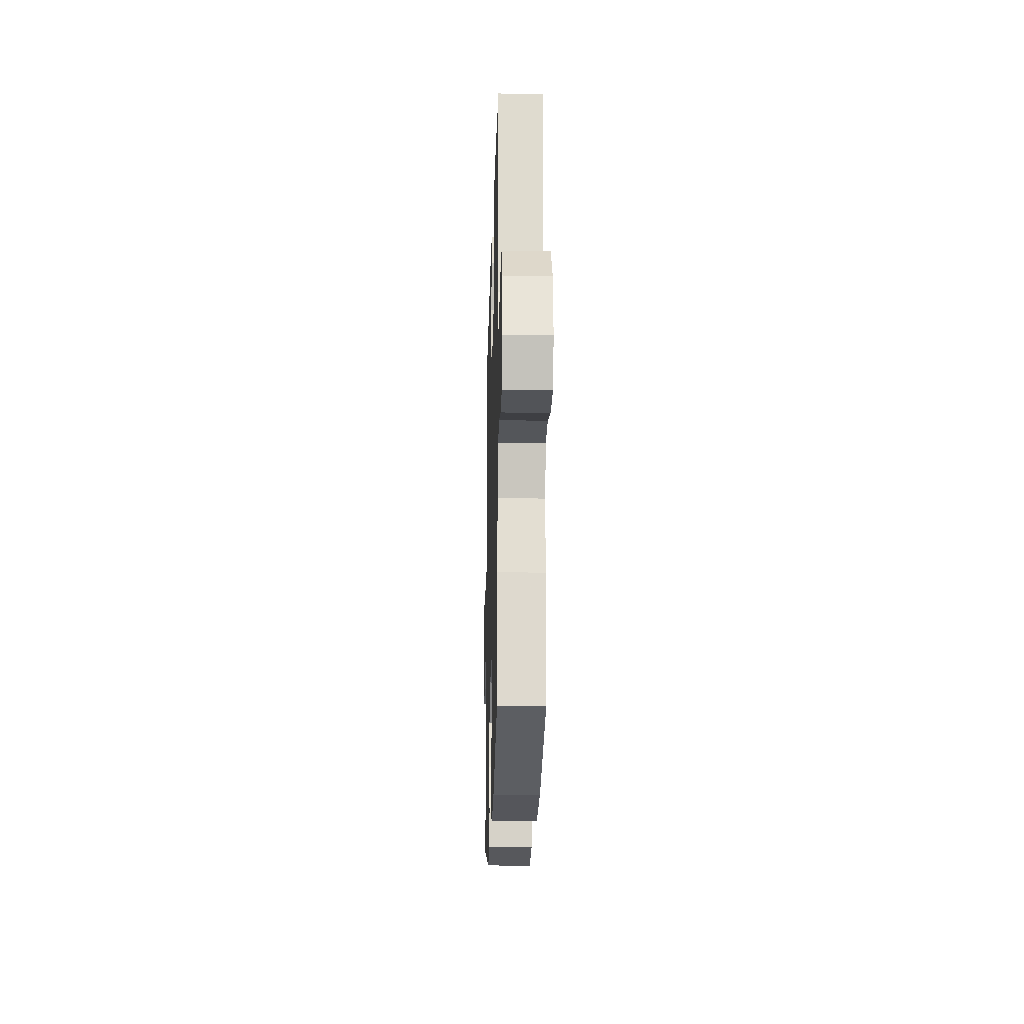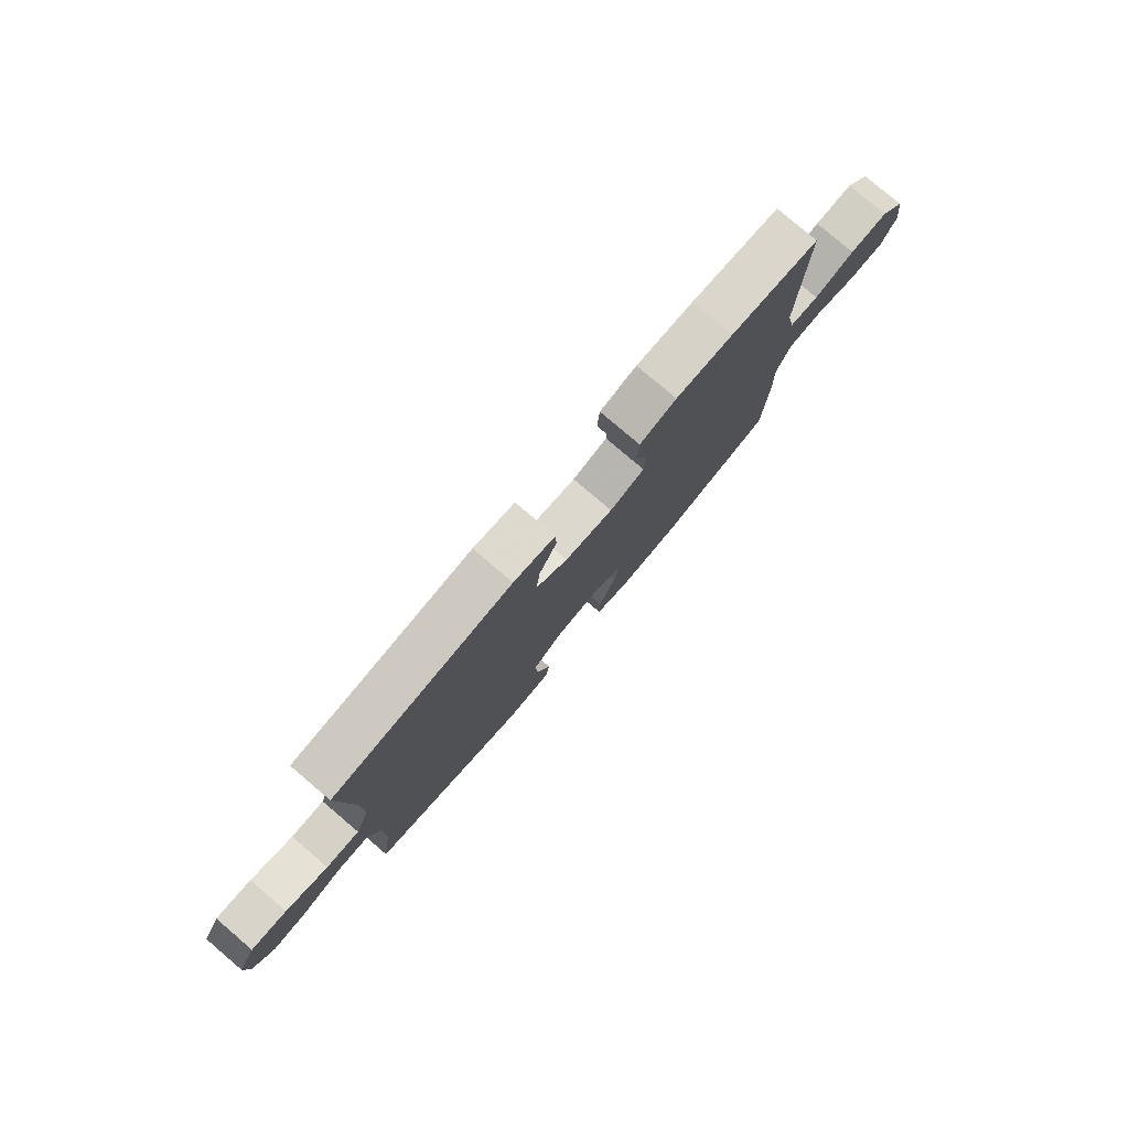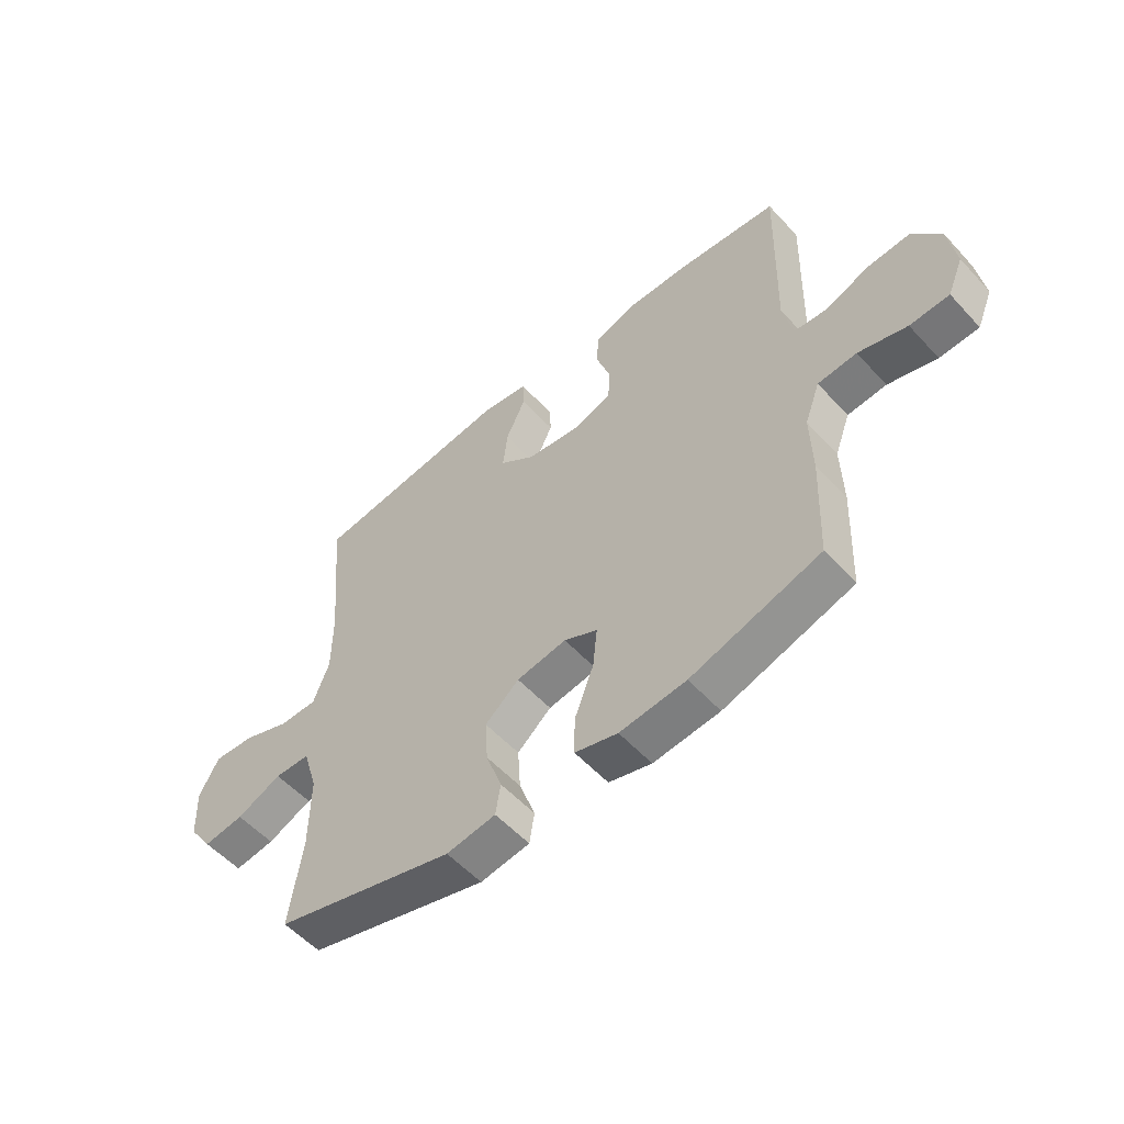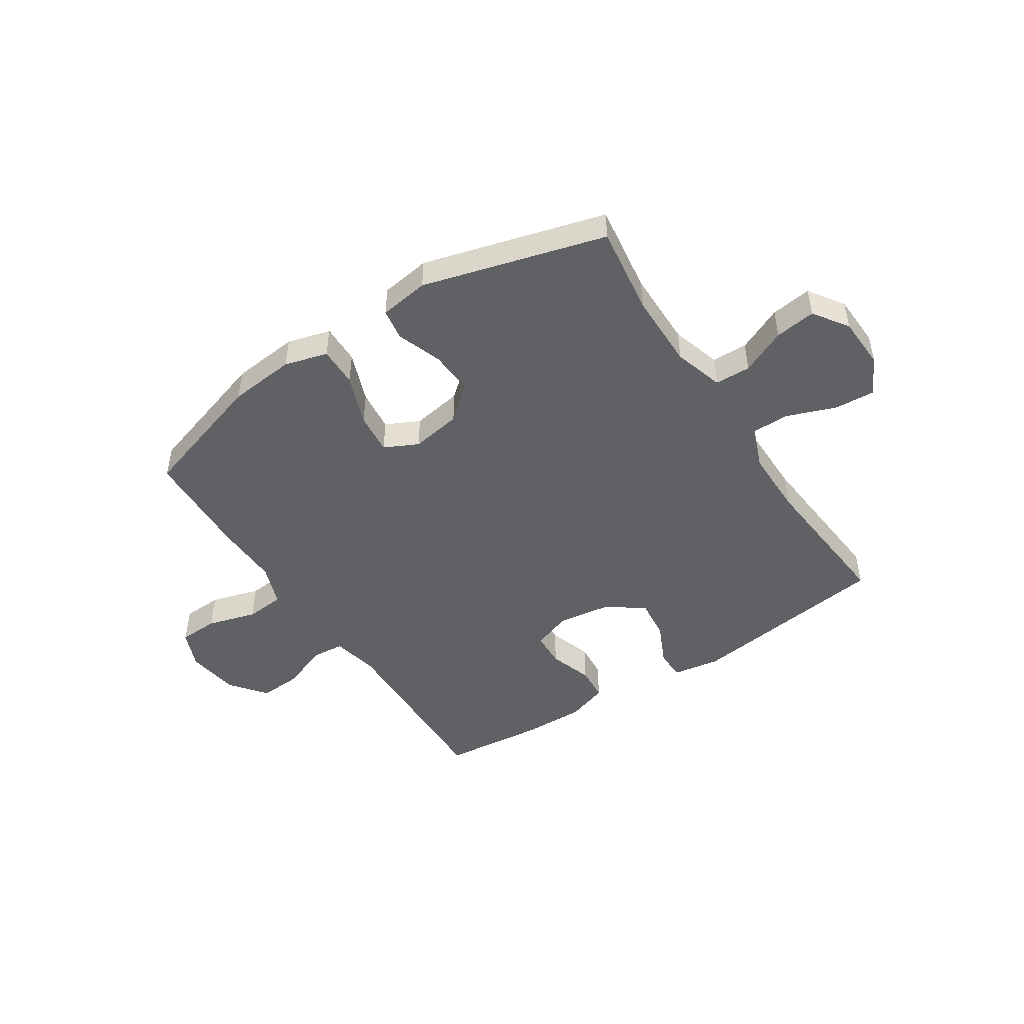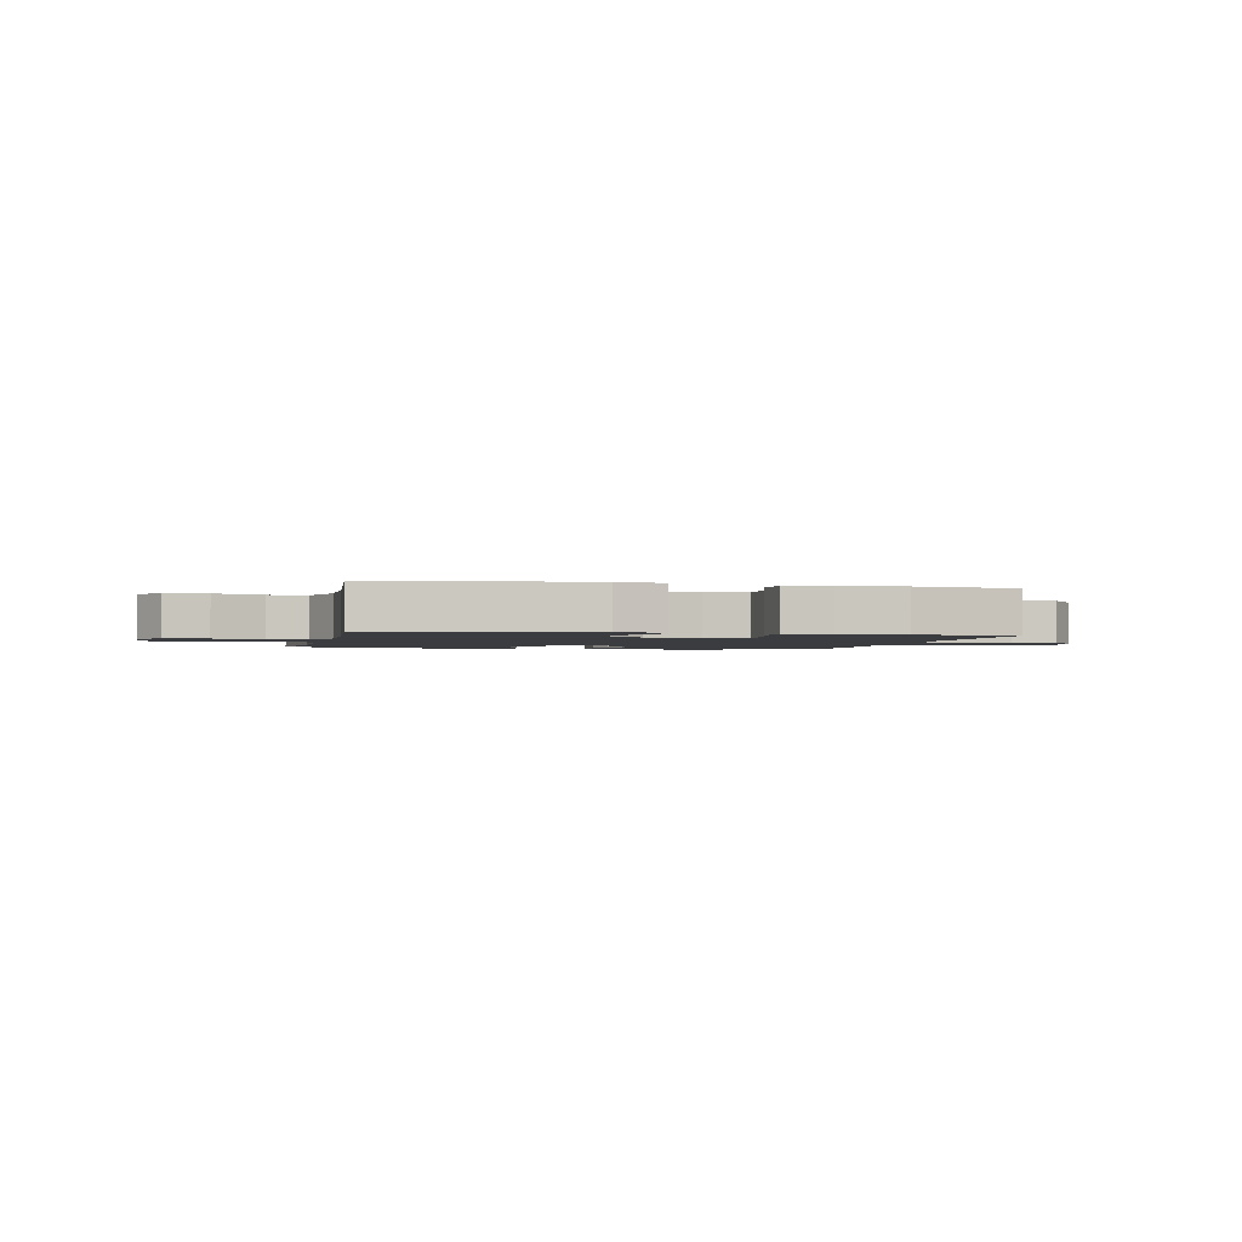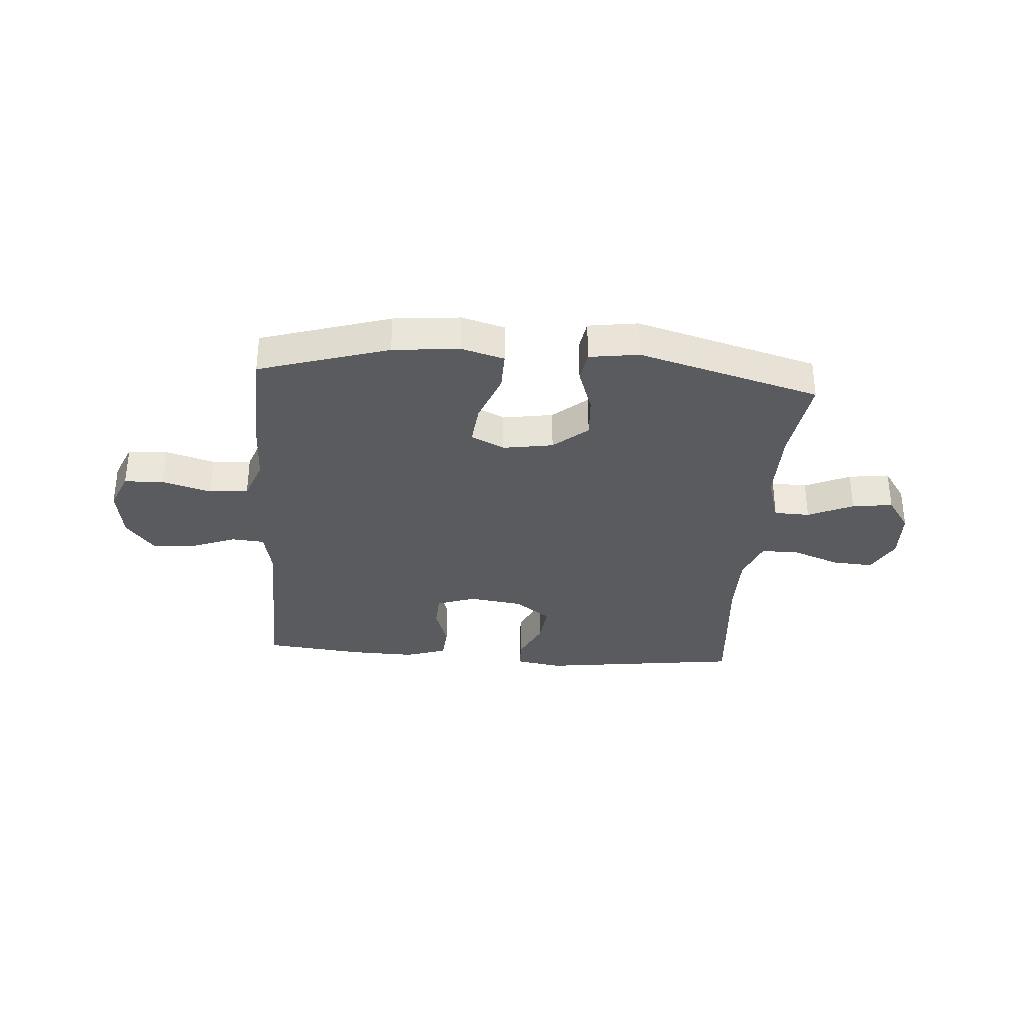
<metadata>
{"format":"obj","ext":"obj","renderer":"f3d","projection":"perspective","resolution":1024,"background":"white","views":[{"elev":-20.6,"azim":88.4,"up":"+Z"},{"elev":79.2,"azim":-49.6,"up":"+Z"},{"elev":-55.2,"azim":41.6,"up":"+Z"},{"elev":-47.9,"azim":-146.8,"up":"+Y"},{"elev":-1.9,"azim":-13.0,"up":"+Y"},{"elev":-33.2,"azim":175.7,"up":"+Y"}]}
</metadata>
<code>
v 0.5 0.07 -0.5
v 0.264 0.07 -0.573
v 0.143 0.07 -0.585
v 0.065 0.07 -0.563
v 0.066 0.07 -0.491
v 0.101 0.07 -0.399
v 0.109 0.07 -0.323
v 0.048 0.07 -0.293
v -0.043 0.07 -0.308
v -0.105 0.07 -0.361
v -0.1 0.07 -0.44
v -0.071 0.07 -0.522
v -0.08 0.07 -0.579
v -0.17 0.07 -0.592
v -0.5 0.07 -0.5
v -0.477 0.07 -0.338
v -0.476 0.07 -0.201
v -0.503 0.07 -0.111
v -0.568 0.07 -0.109
v -0.65 0.07 -0.146
v -0.724 0.07 -0.156
v -0.767 0.07 -0.093
v -0.771 0.07 0.002
v -0.735 0.07 0.069
v -0.661 0.07 0.064
v -0.574 0.07 0.031
v -0.505 0.07 0.031
v -0.476 0.07 0.108
v -0.476 0.07 0.228
v -0.5 0.07 0.5
v -0.133 0.07 0.548
v -0.048 0.07 0.534
v -0.046 0.07 0.48
v -0.082 0.07 0.403
v -0.09 0.07 0.329
v -0.025 0.07 0.28
v 0.073 0.07 0.266
v 0.144 0.07 0.291
v 0.147 0.07 0.355
v 0.121 0.07 0.434
v 0.126 0.07 0.497
v 0.201 0.07 0.522
v 0.318 0.07 0.519
v 0.5 0.07 0.5
v 0.491 0.07 0.157
v 0.509 0.07 0.072
v 0.569 0.07 0.067
v 0.651 0.07 0.099
v 0.729 0.07 0.104
v 0.78 0.07 0.039
v 0.794 0.07 -0.058
v 0.765 0.07 -0.127
v 0.693 0.07 -0.13
v 0.604 0.07 -0.104
v 0.533 0.07 -0.11
v 0.505 0.07 -0.186
v 0.508 0.07 -0.302
v 0.5 0 -0.5
v 0.264 0 -0.573
v 0.143 0 -0.585
v 0.065 0 -0.563
v 0.066 0 -0.491
v 0.101 0 -0.399
v 0.109 0 -0.323
v 0.048 0 -0.293
v -0.043 0 -0.308
v -0.105 0 -0.361
v -0.1 0 -0.44
v -0.071 0 -0.522
v -0.08 0 -0.579
v -0.17 0 -0.592
v -0.5 0 -0.5
v -0.477 0 -0.338
v -0.476 0 -0.201
v -0.503 0 -0.111
v -0.568 0 -0.109
v -0.65 0 -0.146
v -0.724 0 -0.156
v -0.767 0 -0.093
v -0.771 0 0.002
v -0.735 0 0.069
v -0.661 0 0.064
v -0.574 0 0.031
v -0.505 0 0.031
v -0.476 0 0.108
v -0.476 0 0.228
v -0.5 0 0.5
v -0.133 0 0.548
v -0.048 0 0.534
v -0.046 0 0.48
v -0.082 0 0.403
v -0.09 0 0.329
v -0.025 0 0.28
v 0.073 0 0.266
v 0.144 0 0.291
v 0.147 0 0.355
v 0.121 0 0.434
v 0.126 0 0.497
v 0.201 0 0.522
v 0.318 0 0.519
v 0.5 0 0.5
v 0.491 0 0.157
v 0.509 0 0.072
v 0.569 0 0.067
v 0.651 0 0.099
v 0.729 0 0.104
v 0.78 0 0.039
v 0.794 0 -0.058
v 0.765 0 -0.127
v 0.693 0 -0.13
v 0.604 0 -0.104
v 0.533 0 -0.11
v 0.505 0 -0.186
v 0.508 0 -0.302
f 56 57 1 2
f 55 56 2 3
f 51 52 53 54
f 51 54 55
f 50 51 55
f 47 48 49 50
f 46 47 50 55
f 45 46 55 3
f 39 40 41 42
f 38 39 42 43
f 31 32 33 34
f 29 30 31 34
f 28 29 34 35
f 27 28 35 36
f 23 24 25 26
f 23 26 27
f 22 23 27
f 19 20 21 22
f 18 19 22 27
f 17 18 27 36
f 13 14 15 16
f 11 12 13 16
f 10 11 16 17
f 9 10 17 36
f 3 4 5 6
f 3 6 7
f 45 3 7
f 38 43 44 45
f 37 38 45 7
f 8 9 36 37
f 7 8 37
f 59 58 114 113
f 60 59 113 112
f 111 110 109 108
f 112 111 108
f 112 108 107
f 107 106 105 104
f 112 107 104 103
f 60 112 103 102
f 99 98 97 96
f 100 99 96 95
f 91 90 89 88
f 91 88 87 86
f 92 91 86 85
f 93 92 85 84
f 83 82 81 80
f 84 83 80
f 84 80 79
f 79 78 77 76
f 84 79 76 75
f 93 84 75 74
f 73 72 71 70
f 73 70 69 68
f 74 73 68 67
f 93 74 67 66
f 63 62 61 60
f 64 63 60
f 64 60 102
f 102 101 100 95
f 64 102 95 94
f 94 93 66 65
f 94 65 64
f 1 58 59 2
f 2 59 60 3
f 3 60 61 4
f 4 61 62 5
f 5 62 63 6
f 6 63 64 7
f 7 64 65 8
f 8 65 66 9
f 9 66 67 10
f 10 67 68 11
f 11 68 69 12
f 12 69 70 13
f 13 70 71 14
f 14 71 72 15
f 15 72 73 16
f 16 73 74 17
f 17 74 75 18
f 18 75 76 19
f 19 76 77 20
f 20 77 78 21
f 21 78 79 22
f 22 79 80 23
f 23 80 81 24
f 24 81 82 25
f 25 82 83 26
f 26 83 84 27
f 27 84 85 28
f 28 85 86 29
f 29 86 87 30
f 30 87 88 31
f 31 88 89 32
f 32 89 90 33
f 33 90 91 34
f 34 91 92 35
f 35 92 93 36
f 36 93 94 37
f 37 94 95 38
f 38 95 96 39
f 39 96 97 40
f 40 97 98 41
f 41 98 99 42
f 42 99 100 43
f 43 100 101 44
f 44 101 102 45
f 45 102 103 46
f 46 103 104 47
f 47 104 105 48
f 48 105 106 49
f 49 106 107 50
f 50 107 108 51
f 51 108 109 52
f 52 109 110 53
f 53 110 111 54
f 54 111 112 55
f 55 112 113 56
f 56 113 114 57
f 57 114 58 1

</code>
